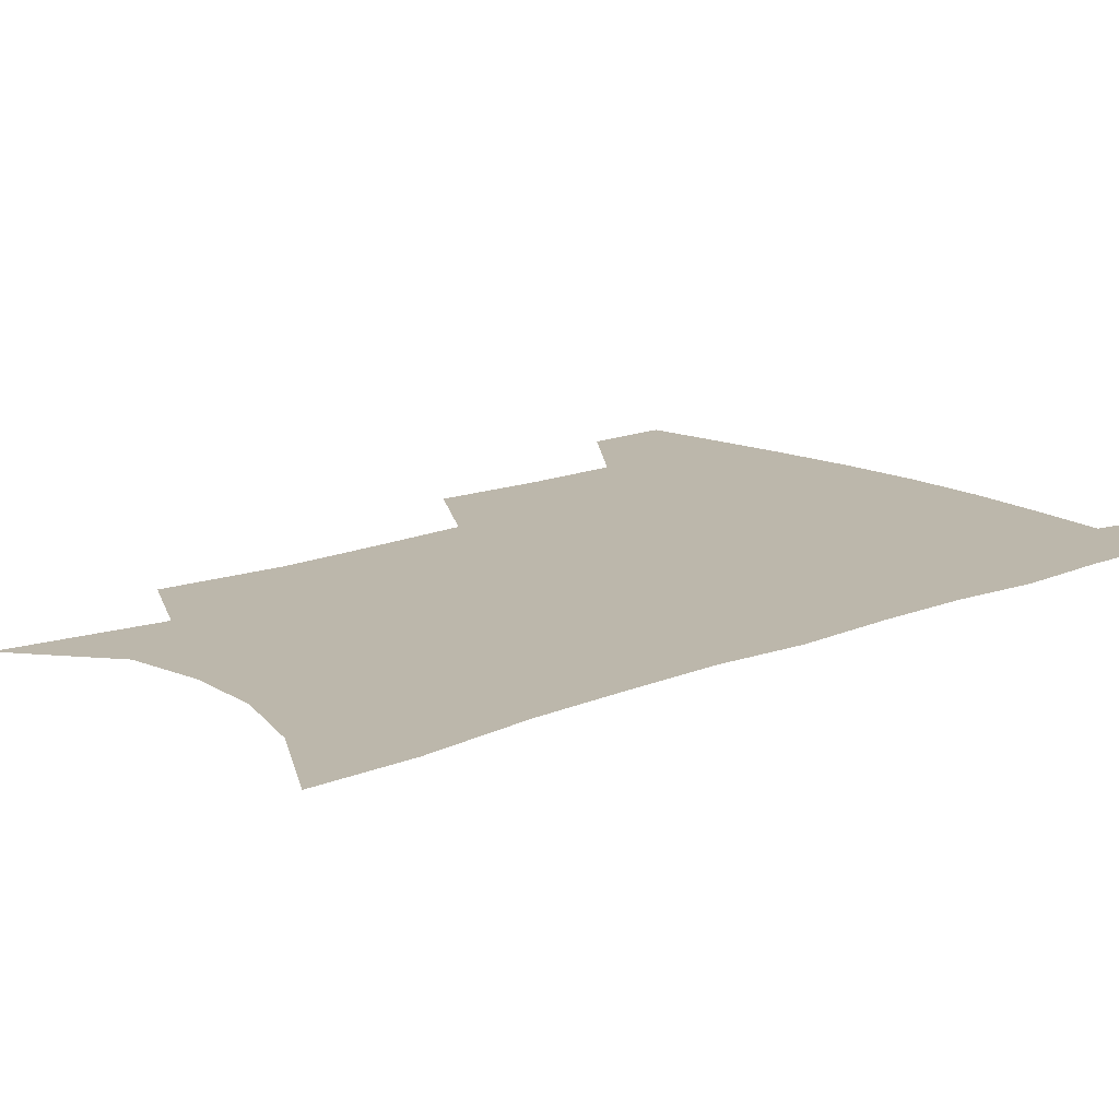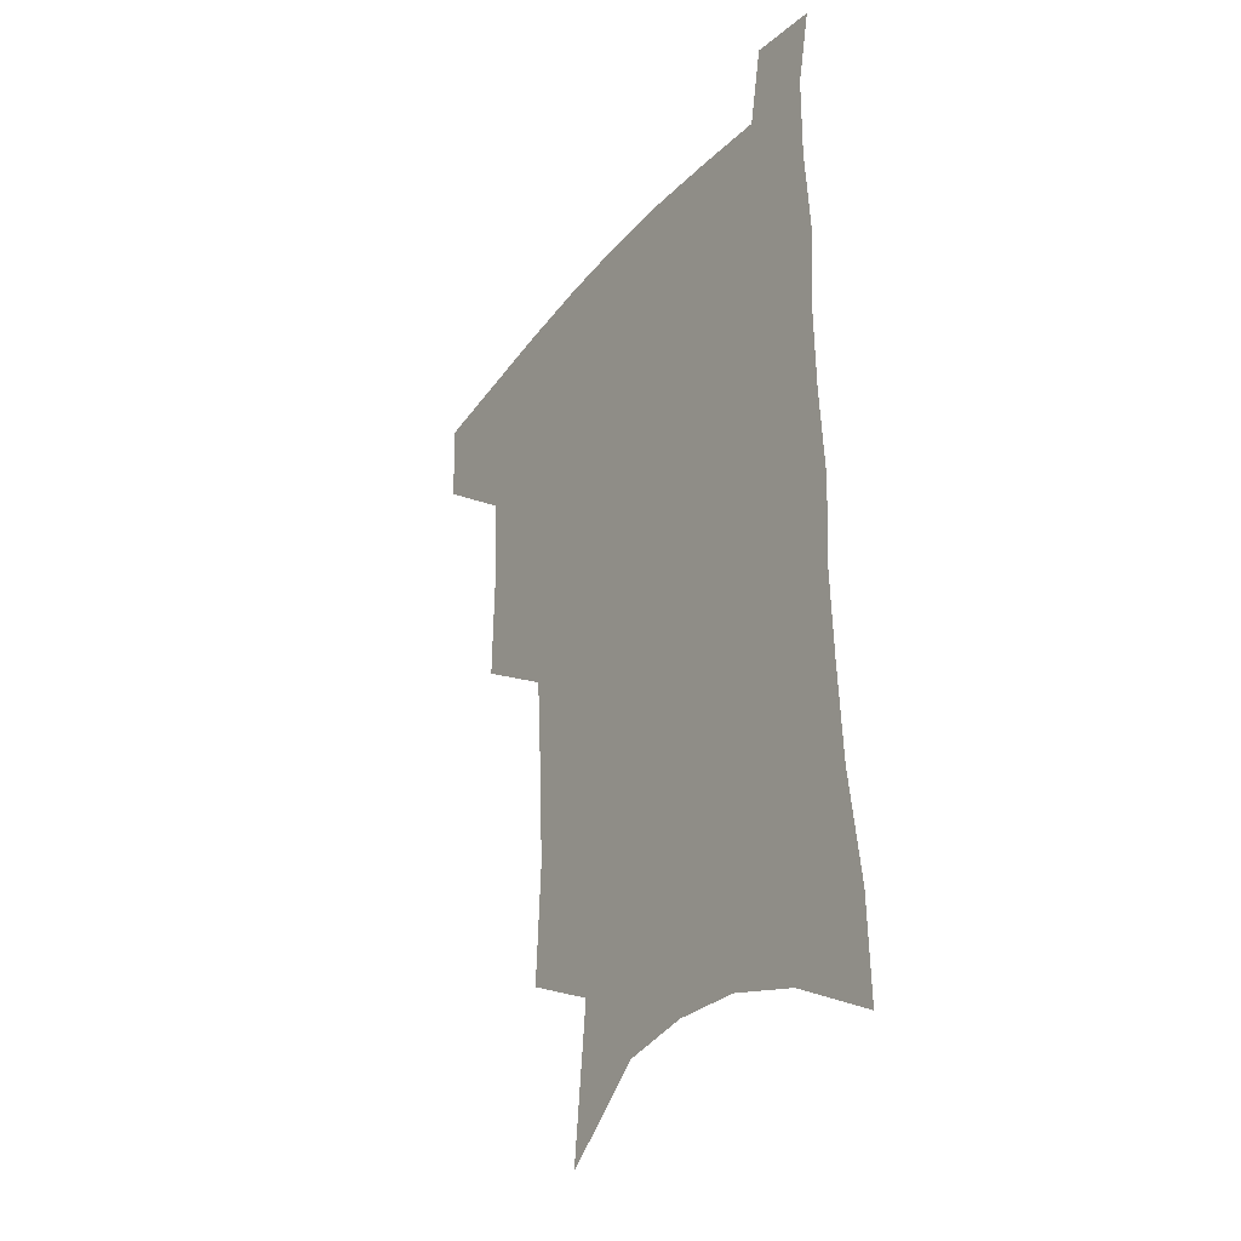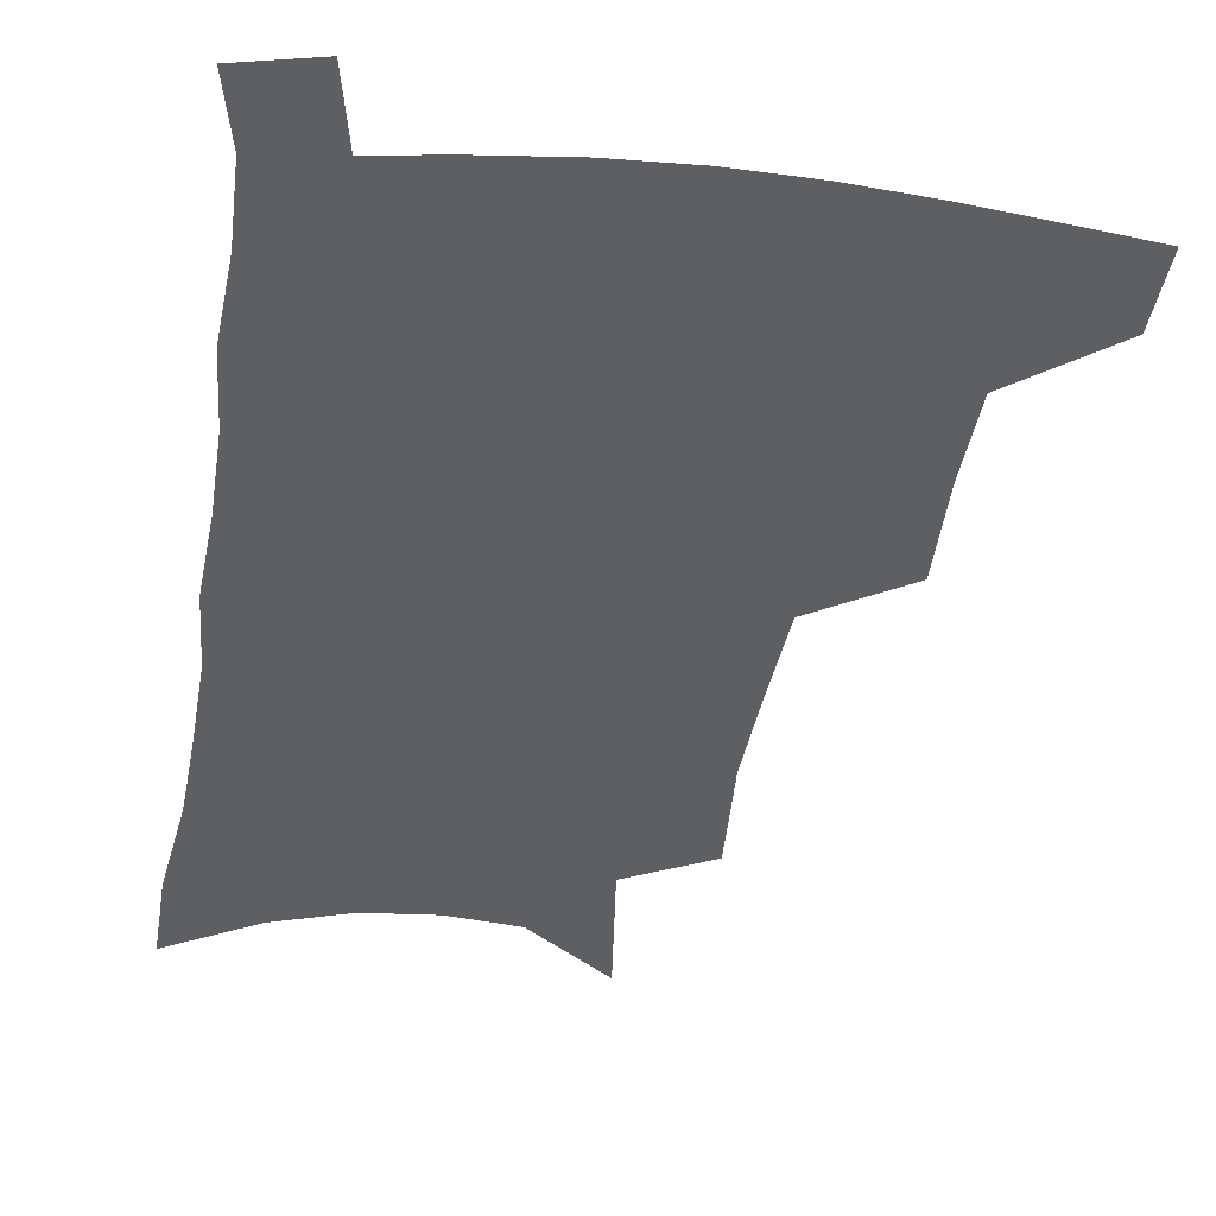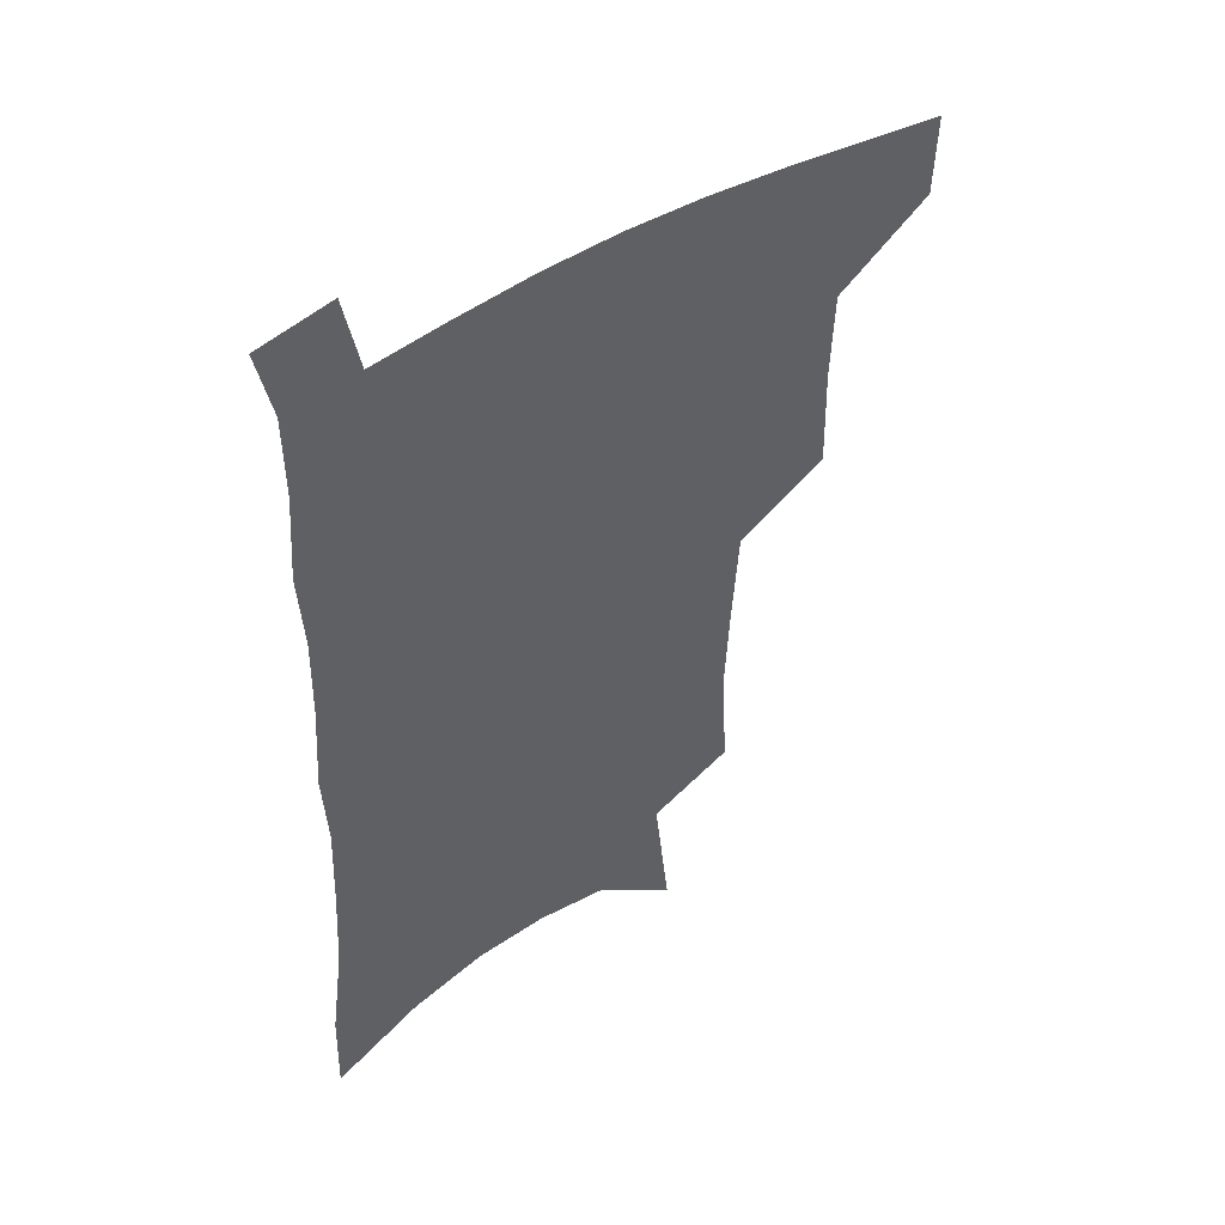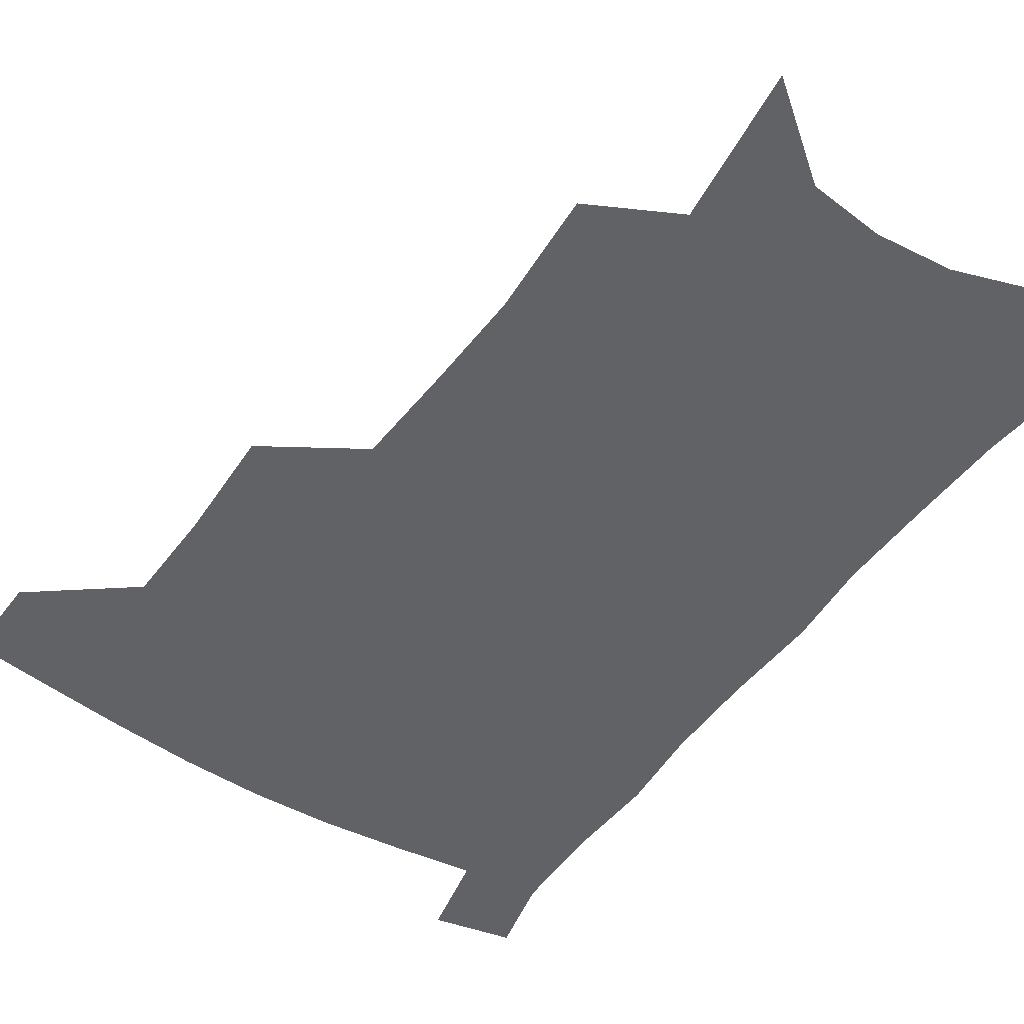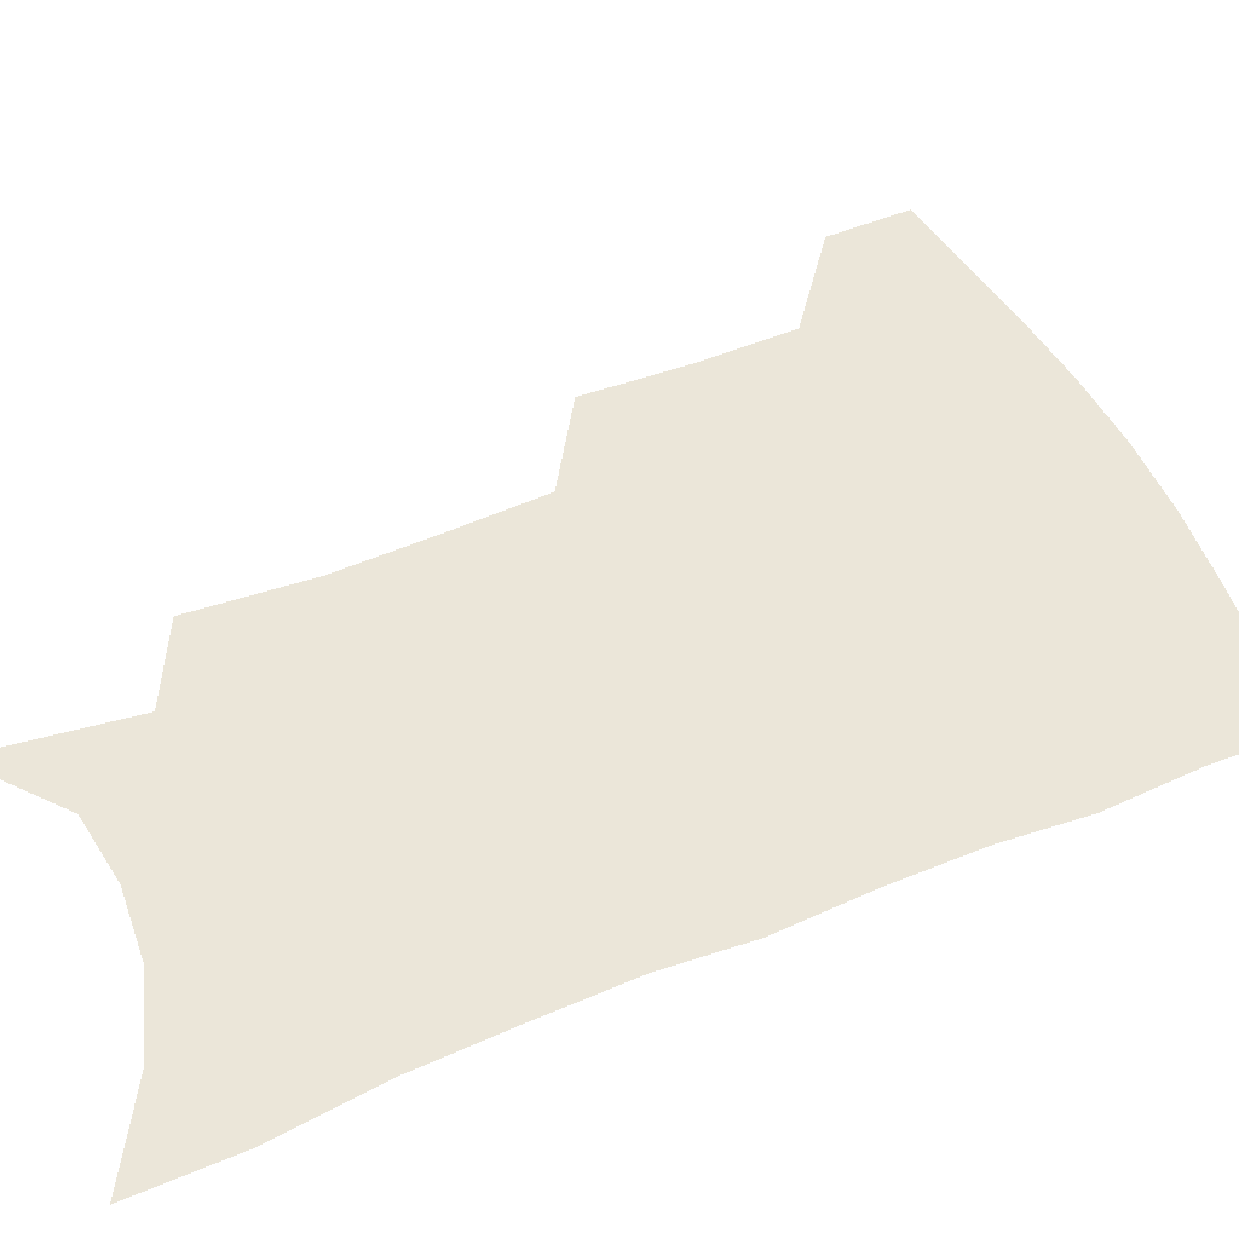
<metadata>
{"format":"obj","ext":"obj","renderer":"f3d","projection":"perspective","resolution":1024,"background":"white","views":[{"elev":14.5,"azim":49.0,"up":"+Z"},{"elev":-32.5,"azim":57.5,"up":"+Y"},{"elev":-41.2,"azim":172.3,"up":"+Z"},{"elev":48.9,"azim":145.9,"up":"+Y"},{"elev":-50.5,"azim":-33.6,"up":"+Z"},{"elev":47.8,"azim":66.2,"up":"+Z"}]}
</metadata>
<code>
v 487.1 474.8 0
v 486.2 504.1 0
v 520.5 378.7 0
v 521.5 417 0
v 520.4 449.7 0
v 518.7 478.9 0
v 515.1 507.6 0
v 554.9 247.4 0
v 557.1 289.3 0
v 555.4 323.4 0
v 553 358.6 0
v 551.6 394.3 0
v 549.5 423.9 0
v 549.2 454.2 0
v 546.9 481.9 0
v 543.5 510.8 0
v 579 180 0
v 584.8 232.3 0
v 583.3 267 0
v 583.8 307.5 0
v 581.3 338 0
v 579.1 369.2 0
v 578.5 402 0
v 577.9 430.9 0
v 577 457.5 0
v 575.7 483.6 0
v 572.1 513.2 0
v 609.5 204 0
v 609.5 242.6 0
v 607.7 274.6 0
v 607 314 0
v 605.2 344.2 0
v 604.1 376.3 0
v 603.3 405.3 0
v 603 433.1 0
v 602.8 458.9 0
v 602.6 484.7 0
v 600.4 514 0
v 635.1 207 0
v 633.4 246.3 0
v 631.7 280.9 0
v 630 315.3 0
v 628.6 348.5 0
v 627.8 377.3 0
v 627.4 406.5 0
v 627.3 435.2 0
v 628.1 459.3 0
v 629 484.5 0
v 628.6 512.8 0
v 661.1 204.8 0
v 658.3 242.1 0
v 655.7 278.5 0
v 653.2 314.7 0
v 652.3 345.2 0
v 652.1 373.9 0
v 652.1 402.4 0
v 651.6 432 0
v 652.8 458.1 0
v 654.6 483.7 0
v 657.5 509.6 0
v 689 195.7 0
v 683.9 236.4 0
v 681.1 271.8 0
v 679.8 304.3 0
v 677.8 337.2 0
v 677.4 367.4 0
v 677.1 397.3 0
v 677.1 426.4 0
v 678.7 453.4 0
v 679.8 480.8 0
v 684.1 506 0
v 689.6 534.4 0
v 721.7 177 0
v 720.7 211.6 0
v 715.6 250 0
v 713.7 283.5 0
v 712.4 316.2 0
v 714 345.6 0
v 711.9 379 0
v 711.2 410.6 0
v 713 439.7 0
v 710.7 472 0
v 710.9 502.7 0
v 716.3 528.7 0
f 5 6 1
f 1 6 2
f 6 7 2
f 11 12 3
f 3 12 4
f 12 13 4
f 4 13 5
f 13 14 5
f 5 14 6
f 14 15 6
f 6 15 7
f 15 16 7
f 18 19 8
f 8 19 9
f 19 20 9
f 9 20 10
f 20 21 10
f 10 21 11
f 21 22 11
f 11 22 12
f 22 23 12
f 12 23 13
f 23 24 13
f 13 24 14
f 24 25 14
f 14 25 15
f 25 26 15
f 15 26 16
f 26 27 16
f 17 28 18
f 28 29 18
f 18 29 19
f 29 30 19
f 19 30 20
f 30 31 20
f 20 31 21
f 31 32 21
f 21 32 22
f 32 33 22
f 22 33 23
f 33 34 23
f 23 34 24
f 34 35 24
f 24 35 25
f 35 36 25
f 25 36 26
f 36 37 26
f 26 37 27
f 37 38 27
f 28 39 29
f 39 40 29
f 29 40 30
f 40 41 30
f 30 41 31
f 41 42 31
f 31 42 32
f 42 43 32
f 32 43 33
f 43 44 33
f 33 44 34
f 44 45 34
f 34 45 35
f 45 46 35
f 35 46 36
f 46 47 36
f 36 47 37
f 47 48 37
f 37 48 38
f 48 49 38
f 39 50 40
f 50 51 40
f 40 51 41
f 51 52 41
f 41 52 42
f 52 53 42
f 42 53 43
f 53 54 43
f 43 54 44
f 54 55 44
f 44 55 45
f 55 56 45
f 45 56 46
f 56 57 46
f 46 57 47
f 57 58 47
f 47 58 48
f 58 59 48
f 48 59 49
f 59 60 49
f 50 61 51
f 61 62 51
f 51 62 52
f 62 63 52
f 52 63 53
f 63 64 53
f 53 64 54
f 64 65 54
f 54 65 55
f 65 66 55
f 55 66 56
f 66 67 56
f 56 67 57
f 67 68 57
f 57 68 58
f 68 69 58
f 58 69 59
f 69 70 59
f 59 70 60
f 70 71 60
f 61 73 62
f 73 74 62
f 62 74 63
f 74 75 63
f 63 75 64
f 75 76 64
f 64 76 65
f 76 77 65
f 65 77 66
f 77 78 66
f 66 78 67
f 78 79 67
f 67 79 68
f 79 80 68
f 68 80 69
f 80 81 69
f 69 81 70
f 81 82 70
f 70 82 71
f 82 83 71
f 71 83 72
f 83 84 72

</code>
